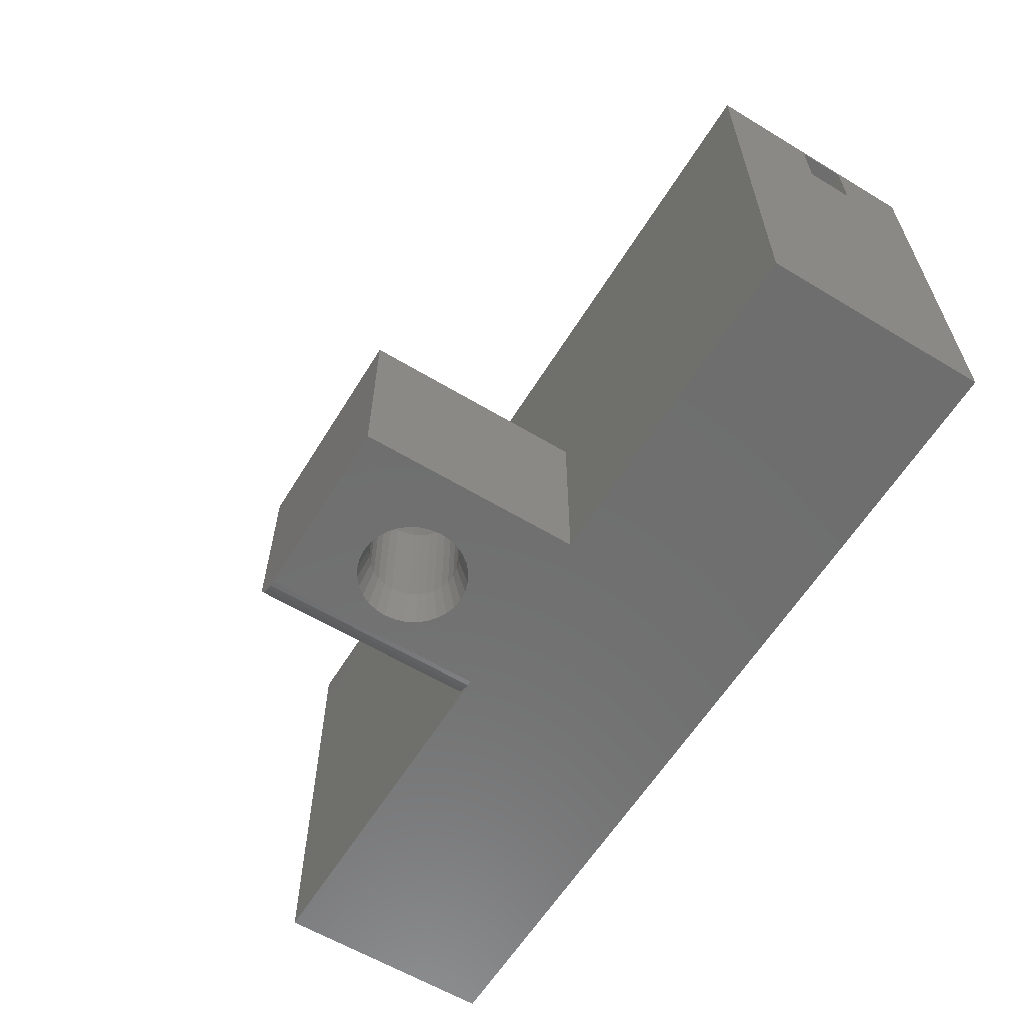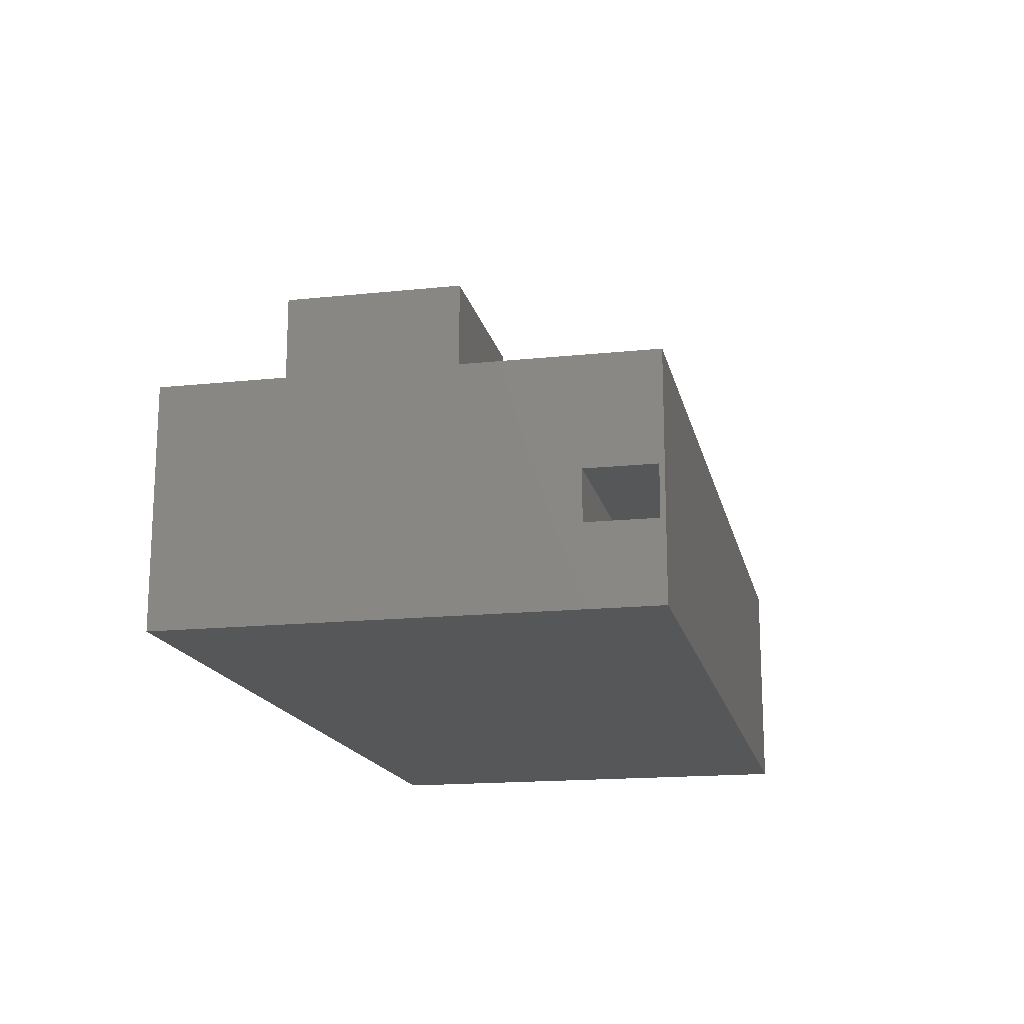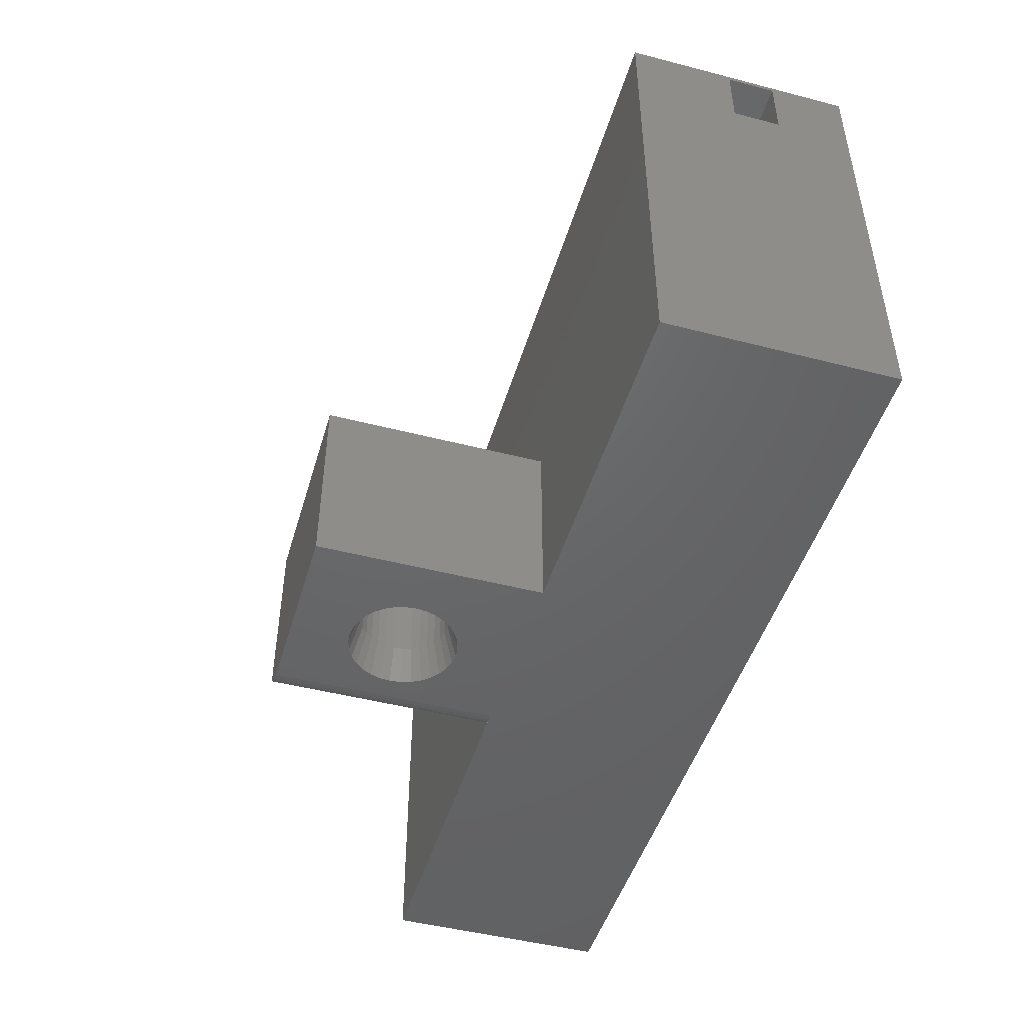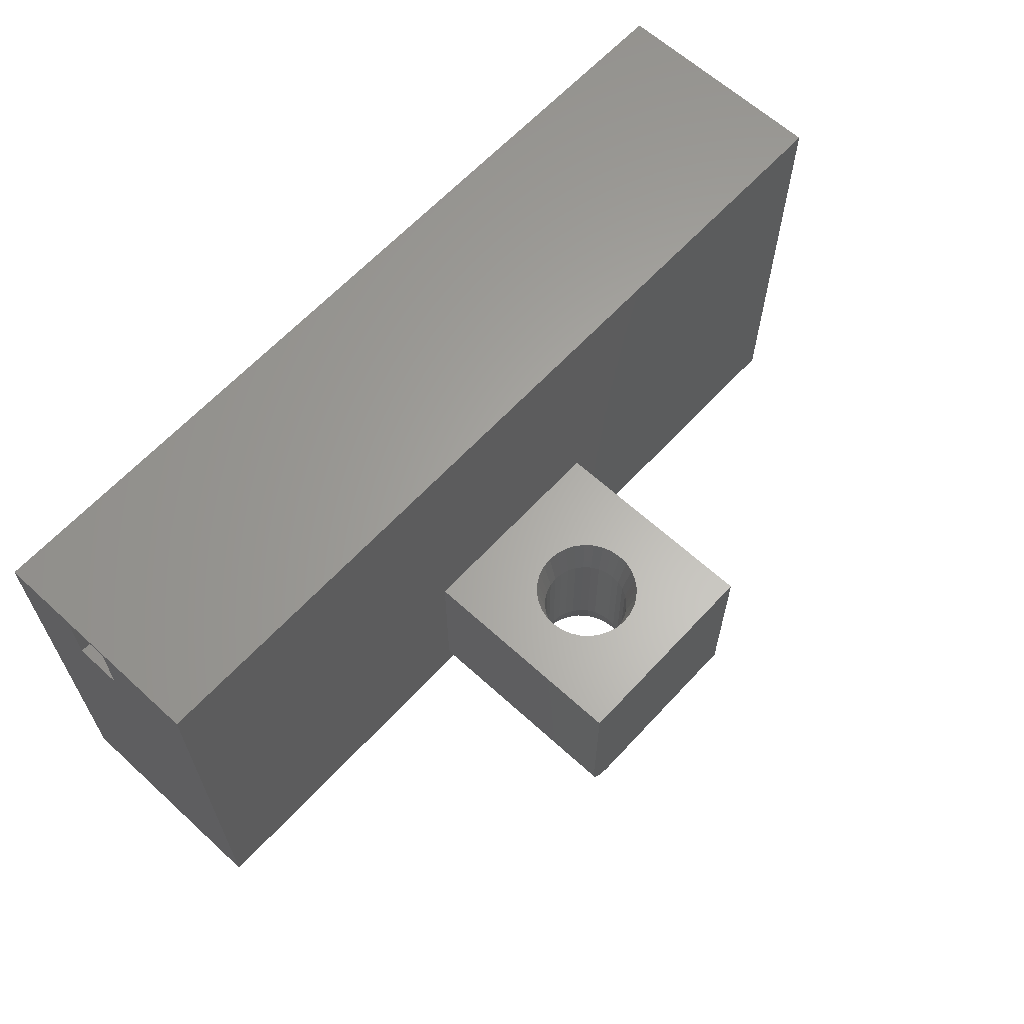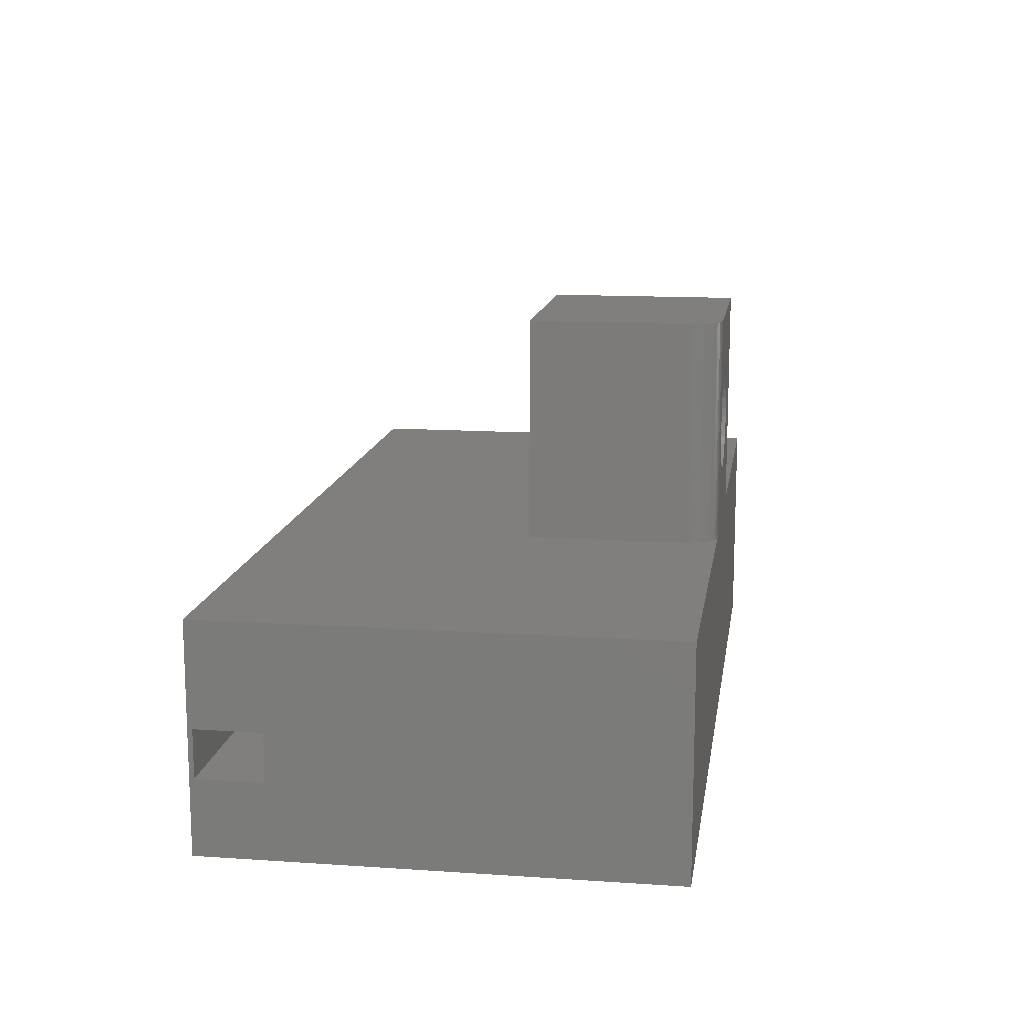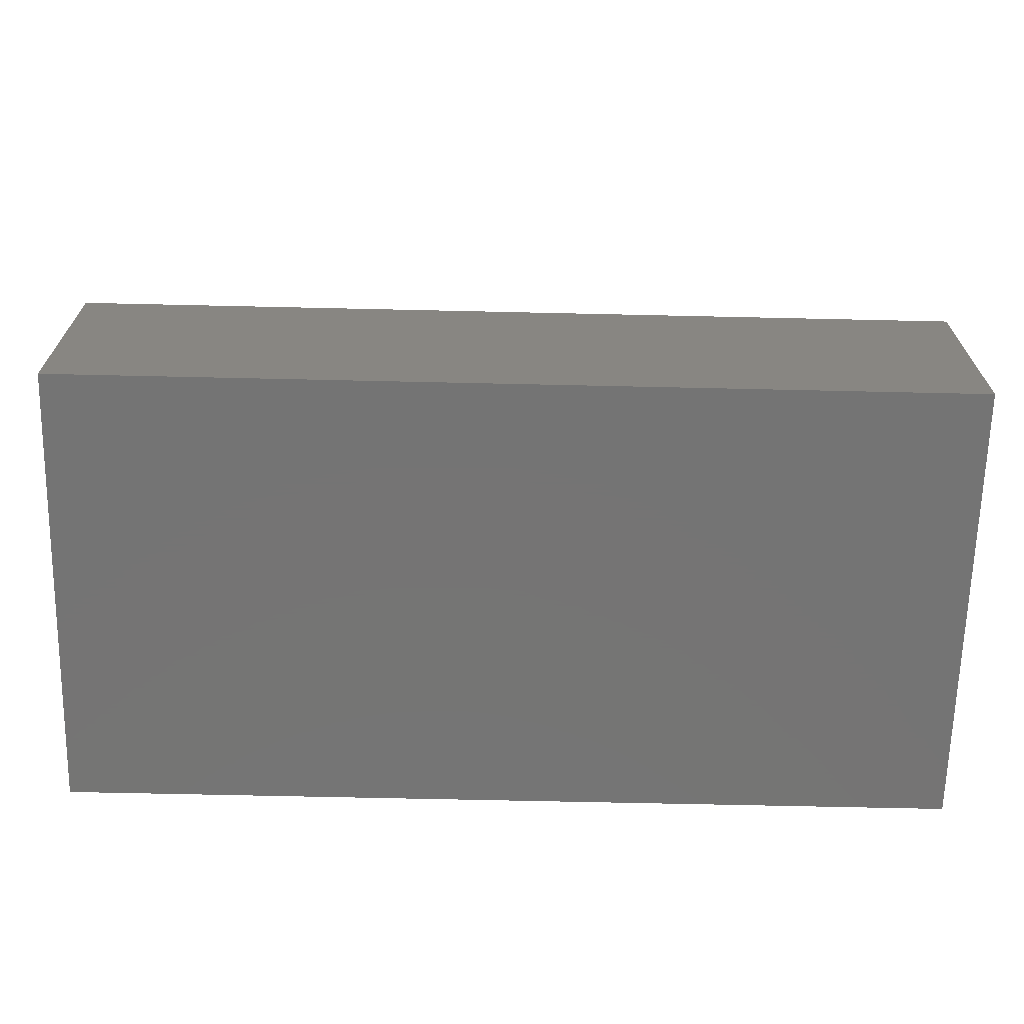
<metadata>
{"format":"stl","ext":"stl","renderer":"f3d","projection":"perspective","resolution":1024,"background":"white","views":[{"elev":-60.6,"azim":58.4,"up":"+Y"},{"elev":-16.6,"azim":102.1,"up":"+Z"},{"elev":-47.2,"azim":73.7,"up":"+Y"},{"elev":63.3,"azim":-47.3,"up":"+Y"},{"elev":13.4,"azim":-81.4,"up":"+Z"},{"elev":-66.8,"azim":178.7,"up":"+Z"}]}
</metadata>
<code>
# stl→obj: 169 verts, 341 faces
v 0.75 0.3829 0.375
v 0.75 -0.375 0.375
v 0.75 0.2656 0.2039
v 0.75 0.375 0.2039
v 0.75 0.375 0.125
v 0.75 0.3829 0
v 0.75 0.2656 0.125
v 0.75 -0.375 0
v -0.75 0.3829 0.375
v -0.75 0.3829 0
v -0.75 0.375 0.125
v -0.75 0.375 0.2039
v -0.75 0.2656 0.2039
v -0.75 -0.375 0.375
v -0.75 -0.375 0
v -0.75 0.2656 0.125
v -0.003125 -0.116 0.4875
v 0.01151 -0.3125 0.4889
v 0.01151 -0.116 0.4889
v 0.02558 -0.3125 0.4932
v 0.02558 -0.116 0.4932
v 0.03854 -0.3125 0.5001
v 0.03854 -0.116 0.5001
v 0.04991 -0.3125 0.5095
v 0.04991 -0.116 0.5095
v 0.05924 -0.3125 0.5208
v 0.05924 -0.116 0.5208
v 0.06617 -0.3125 0.5338
v 0.06617 -0.116 0.5338
v 0.07043 -0.3125 0.5479
v 0.07043 -0.116 0.5479
v 0.07187 -0.3125 0.5625
v 0.07187 -0.116 0.5625
v -0.003125 -0.3125 0.4875
v -0.01776 -0.116 0.4889
v -0.01776 -0.3125 0.4889
v -0.03183 -0.116 0.4932
v -0.03183 -0.3125 0.4932
v -0.04479 -0.116 0.5001
v -0.04479 -0.3125 0.5001
v -0.05616 -0.116 0.5095
v -0.05616 -0.3125 0.5095
v -0.06549 -0.116 0.5208
v -0.06549 -0.3125 0.5208
v -0.07242 -0.116 0.5338
v -0.07242 -0.3125 0.5338
v -0.07668 -0.116 0.5479
v -0.07668 -0.3125 0.5479
v -0.07812 -0.116 0.5625
v -0.07812 -0.3125 0.5625
v -0.003125 -0.116 0.6375
v -0.01776 -0.3125 0.6361
v -0.01776 -0.116 0.6361
v -0.03183 -0.3125 0.6318
v -0.03183 -0.116 0.6318
v -0.04479 -0.3125 0.6249
v -0.04479 -0.116 0.6249
v -0.05616 -0.3125 0.6155
v -0.05616 -0.116 0.6155
v -0.06549 -0.3125 0.6042
v -0.06549 -0.116 0.6042
v -0.07242 -0.3125 0.5912
v -0.07242 -0.116 0.5912
v -0.07668 -0.3125 0.5771
v -0.07668 -0.116 0.5771
v -0.003125 -0.3125 0.6375
v 0.01151 -0.116 0.6361
v 0.01151 -0.3125 0.6361
v 0.02558 -0.116 0.6318
v 0.02558 -0.3125 0.6318
v 0.03854 -0.116 0.6249
v 0.03854 -0.3125 0.6249
v 0.04991 -0.116 0.6155
v 0.04991 -0.3125 0.6155
v 0.05924 -0.116 0.6042
v 0.05924 -0.3125 0.6042
v 0.06617 -0.116 0.5912
v 0.06617 -0.3125 0.5912
v 0.07043 -0.116 0.5771
v 0.07043 -0.3125 0.5771
v 0.1797 -0.05345 0.75
v 0.1797 -0.05345 0.375
v 0.08576 -0.05345 0.5448
v 0.0875 -0.05345 0.5625
v 0.08576 -0.05345 0.5802
v 0.0806 -0.05345 0.5972
v 0.07223 -0.05345 0.6128
v 0.06096 -0.05345 0.6266
v 0.04722 -0.05345 0.6379
v 0.03156 -0.05345 0.6462
v 0.01456 -0.05345 0.6514
v -0.1797 -0.05345 0.75
v -0.003125 -0.05345 0.6531
v -0.02081 -0.05345 0.6514
v -0.03781 -0.05345 0.6462
v -0.05347 -0.05345 0.6379
v -0.06721 -0.05345 0.6266
v -0.07848 -0.05345 0.6128
v -0.08685 -0.05345 0.5972
v -0.09201 -0.05345 0.5802
v -0.09375 -0.05345 0.5625
v -0.09201 -0.05345 0.5448
v -0.1797 -0.05345 0.375
v -0.003125 -0.05345 0.4719
v 0.01456 -0.05345 0.4736
v 0.03156 -0.05345 0.4788
v 0.04722 -0.05345 0.4871
v 0.06096 -0.05345 0.4984
v 0.07223 -0.05345 0.5122
v 0.0806 -0.05345 0.5278
v -0.08685 -0.05345 0.5278
v -0.07848 -0.05345 0.5122
v -0.06721 -0.05345 0.4984
v -0.05347 -0.05345 0.4871
v -0.03781 -0.05345 0.4788
v -0.02081 -0.05345 0.4736
v -0.1797 -0.375 0.375
v 0.1797 -0.375 0.375
v 0.08576 -0.375 0.5448
v 0.0806 -0.375 0.5278
v 0.07223 -0.375 0.5122
v 0.06096 -0.375 0.4984
v 0.04722 -0.375 0.4871
v 0.03156 -0.375 0.4788
v 0.01456 -0.375 0.4736
v 0.1797 -0.375 0.75
v -0.1328 -0.375 0.75
v -0.003125 -0.375 0.6531
v 0.01456 -0.375 0.6514
v 0.03156 -0.375 0.6462
v 0.04722 -0.375 0.6379
v 0.06096 -0.375 0.6266
v 0.07223 -0.375 0.6128
v 0.0806 -0.375 0.5972
v 0.08576 -0.375 0.5802
v 0.0875 -0.375 0.5625
v -0.1328 -0.375 0.375
v -0.003125 -0.375 0.4719
v -0.02081 -0.375 0.4736
v -0.03781 -0.375 0.4788
v -0.05347 -0.375 0.4871
v -0.06721 -0.375 0.4984
v -0.07848 -0.375 0.5122
v -0.08685 -0.375 0.5278
v -0.09201 -0.375 0.5448
v -0.09375 -0.375 0.5625
v -0.09201 -0.375 0.5802
v -0.08685 -0.375 0.5972
v -0.07848 -0.375 0.6128
v -0.06721 -0.375 0.6266
v -0.05347 -0.375 0.6379
v -0.03781 -0.375 0.6462
v -0.02081 -0.375 0.6514
v -0.166 -0.3613 0.75
v -0.1761 -0.3461 0.75
v -0.1718 -0.3542 0.75
v -0.1797 -0.3281 0.75
v -0.1788 -0.3373 0.75
v -0.1589 -0.3671 0.75
v -0.1508 -0.3714 0.75
v -0.142 -0.3741 0.75
v -0.1797 -0.3281 0.375
v -0.142 -0.3741 0.375
v -0.1508 -0.3714 0.375
v -0.1589 -0.3671 0.375
v -0.166 -0.3613 0.375
v -0.1718 -0.3542 0.375
v -0.1761 -0.3461 0.375
v -0.1788 -0.3373 0.375
f 1 2 3
f 1 3 4
f 1 4 5
f 1 5 6
f 3 2 7
f 7 2 8
f 7 8 5
f 5 8 6
f 9 10 11
f 9 11 12
f 9 12 13
f 9 13 14
f 14 13 15
f 15 13 16
f 15 16 10
f 10 16 11
f 7 16 3
f 3 16 13
f 5 4 11
f 11 4 12
f 13 12 3
f 3 12 4
f 7 5 16
f 16 5 11
f 17 18 19
f 19 18 20
f 19 20 21
f 21 20 22
f 21 22 23
f 23 22 24
f 23 24 25
f 25 24 26
f 25 26 27
f 27 26 28
f 27 28 29
f 29 28 30
f 29 30 31
f 31 30 32
f 31 32 33
f 18 17 34
f 34 17 35
f 34 35 36
f 36 35 37
f 36 37 38
f 38 37 39
f 38 39 40
f 40 39 41
f 40 41 42
f 42 41 43
f 42 43 44
f 44 43 45
f 44 45 46
f 46 45 47
f 46 47 48
f 48 47 49
f 48 49 50
f 51 52 53
f 53 52 54
f 53 54 55
f 55 54 56
f 55 56 57
f 57 56 58
f 57 58 59
f 59 58 60
f 59 60 61
f 61 60 62
f 61 62 63
f 63 62 64
f 63 64 65
f 65 64 50
f 65 50 49
f 52 51 66
f 66 51 67
f 66 67 68
f 68 67 69
f 68 69 70
f 70 69 71
f 70 71 72
f 72 71 73
f 72 73 74
f 74 73 75
f 74 75 76
f 76 75 77
f 76 77 78
f 78 77 79
f 78 79 80
f 80 79 33
f 80 33 32
f 81 82 83
f 81 83 84
f 81 84 85
f 81 85 86
f 81 86 87
f 81 87 88
f 81 88 89
f 81 89 90
f 81 90 91
f 92 81 91
f 92 91 93
f 92 93 94
f 92 94 95
f 92 95 96
f 92 96 97
f 92 97 98
f 92 98 99
f 92 99 100
f 92 100 101
f 92 101 102
f 92 102 103
f 82 103 104
f 82 104 105
f 82 105 106
f 82 106 107
f 82 107 108
f 82 108 109
f 82 109 110
f 82 110 83
f 103 102 111
f 103 111 112
f 103 112 113
f 103 113 114
f 103 114 115
f 103 115 116
f 103 116 104
f 93 53 94
f 94 53 55
f 94 55 95
f 95 55 57
f 95 57 96
f 96 57 59
f 96 59 97
f 97 59 61
f 97 61 98
f 98 61 63
f 98 63 99
f 99 63 65
f 99 65 100
f 100 65 49
f 100 49 101
f 53 93 51
f 51 93 91
f 51 91 67
f 67 91 90
f 67 90 69
f 69 90 89
f 69 89 71
f 71 89 88
f 71 88 73
f 73 88 87
f 73 87 75
f 75 87 86
f 75 86 77
f 77 86 85
f 77 85 79
f 79 85 84
f 79 84 33
f 104 19 105
f 105 19 21
f 105 21 106
f 106 21 23
f 106 23 107
f 107 23 25
f 107 25 108
f 108 25 27
f 108 27 109
f 109 27 29
f 109 29 110
f 110 29 31
f 110 31 83
f 83 31 33
f 83 33 84
f 19 104 17
f 17 104 116
f 17 116 35
f 35 116 115
f 35 115 37
f 37 115 114
f 37 114 39
f 39 114 113
f 39 113 41
f 41 113 112
f 41 112 43
f 43 112 111
f 43 111 45
f 45 111 102
f 45 102 47
f 47 102 101
f 47 101 49
f 117 14 15
f 118 119 120
f 118 120 121
f 118 121 122
f 118 122 123
f 118 123 124
f 118 124 125
f 126 127 128
f 126 128 129
f 126 129 130
f 126 130 131
f 126 131 132
f 126 132 133
f 126 133 134
f 126 134 135
f 126 135 136
f 126 136 119
f 126 119 118
f 137 138 139
f 137 139 140
f 137 140 141
f 137 141 142
f 137 142 143
f 137 143 144
f 137 144 145
f 137 145 146
f 137 146 127
f 8 2 118
f 8 118 125
f 8 125 138
f 8 138 137
f 8 137 117
f 8 117 15
f 127 146 147
f 127 147 148
f 127 148 149
f 127 149 150
f 127 150 151
f 127 151 152
f 127 152 153
f 127 153 128
f 128 68 129
f 129 68 70
f 129 70 130
f 130 70 72
f 130 72 131
f 131 72 74
f 131 74 132
f 132 74 76
f 132 76 133
f 133 76 78
f 133 78 134
f 134 78 80
f 134 80 135
f 135 80 32
f 135 32 136
f 68 128 66
f 66 128 153
f 66 153 52
f 52 153 152
f 52 152 54
f 54 152 151
f 54 151 56
f 56 151 150
f 56 150 58
f 58 150 149
f 58 149 60
f 60 149 148
f 60 148 62
f 62 148 147
f 62 147 64
f 64 147 146
f 64 146 50
f 138 36 139
f 139 36 38
f 139 38 140
f 140 38 40
f 140 40 141
f 141 40 42
f 141 42 142
f 142 42 44
f 142 44 143
f 143 44 46
f 143 46 144
f 144 46 48
f 144 48 145
f 145 48 50
f 145 50 146
f 36 138 34
f 34 138 125
f 34 125 18
f 18 125 124
f 18 124 20
f 20 124 123
f 20 123 22
f 22 123 122
f 22 122 24
f 24 122 121
f 24 121 26
f 26 121 120
f 26 120 28
f 28 120 119
f 28 119 30
f 30 119 136
f 30 136 32
f 154 155 156
f 81 92 157
f 81 157 158
f 81 158 126
f 158 155 154
f 158 154 159
f 158 159 160
f 158 160 161
f 158 161 127
f 158 127 126
f 103 162 92
f 92 162 157
f 117 163 164
f 14 117 164
f 14 164 165
f 14 165 166
f 14 166 167
f 14 167 168
f 14 168 169
f 14 169 162
f 14 162 103
f 14 103 9
f 9 103 1
f 1 103 82
f 1 82 2
f 2 82 118
f 15 10 8
f 8 10 6
f 137 127 163
f 163 127 161
f 163 161 164
f 164 161 160
f 164 160 165
f 165 160 159
f 165 159 166
f 166 159 154
f 166 154 167
f 167 154 156
f 167 156 168
f 168 156 155
f 168 155 169
f 169 155 158
f 169 158 162
f 162 158 157
f 118 82 126
f 126 82 81
f 1 6 9
f 9 6 10

</code>
